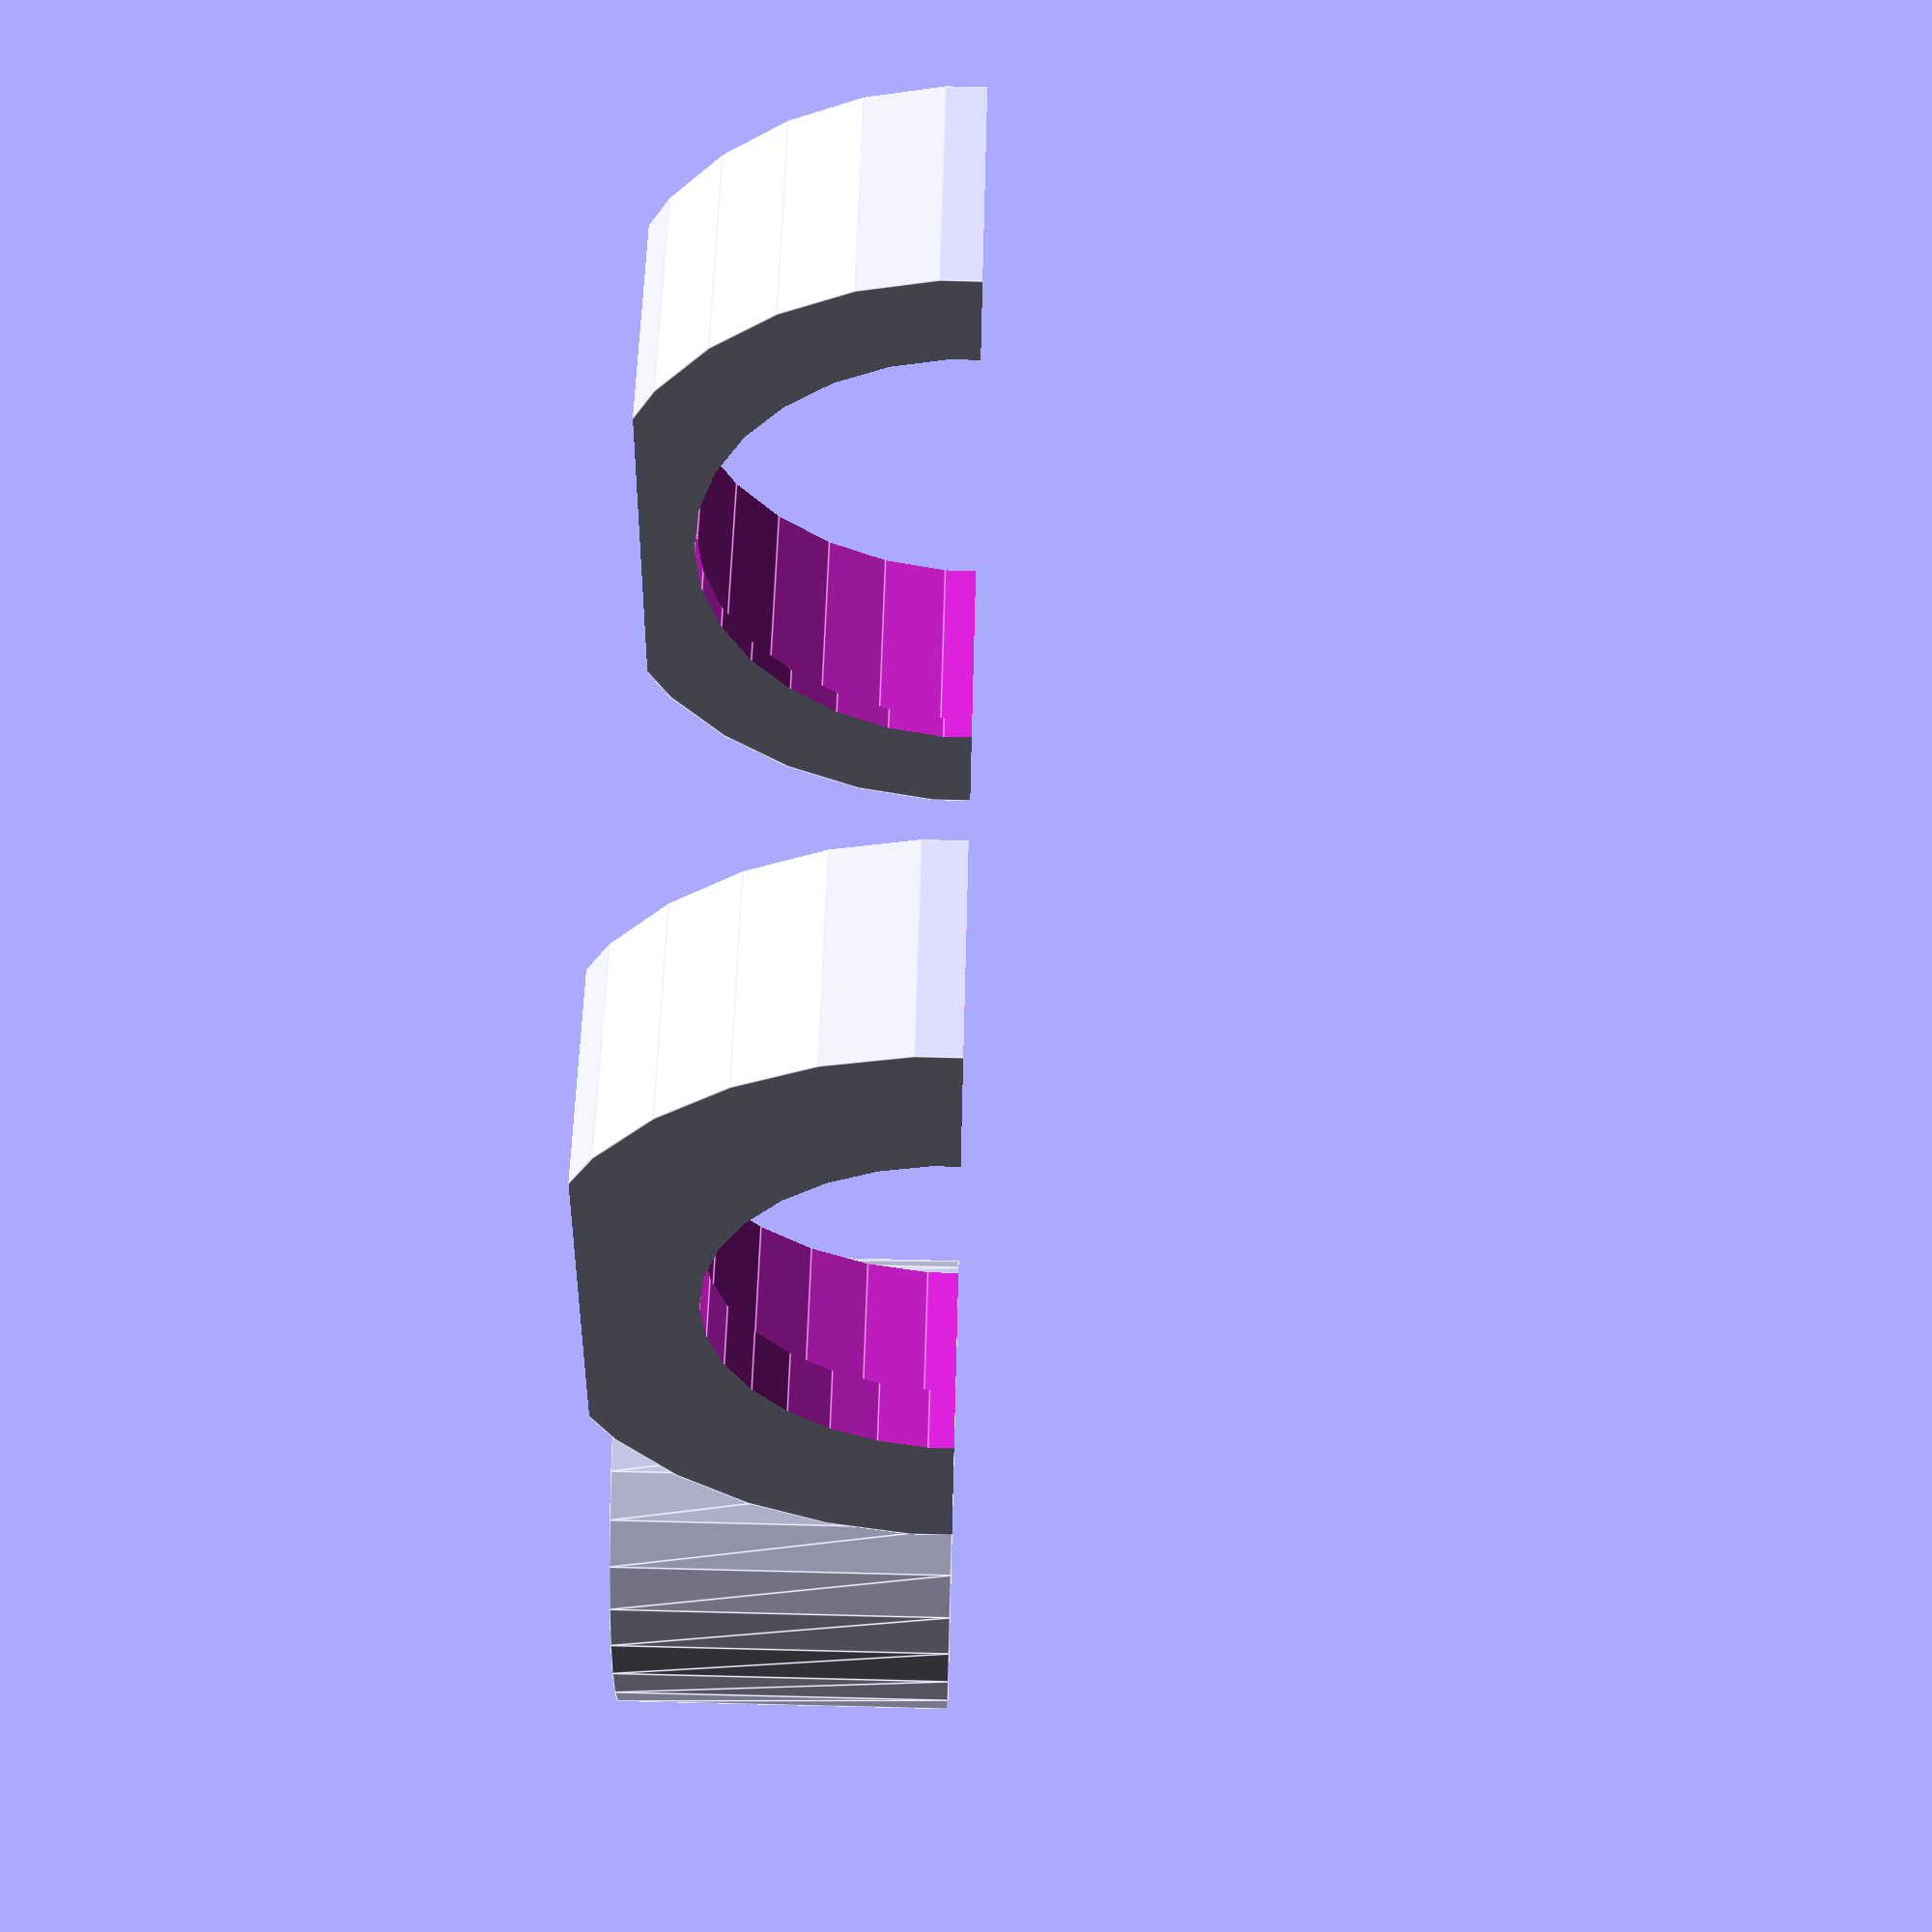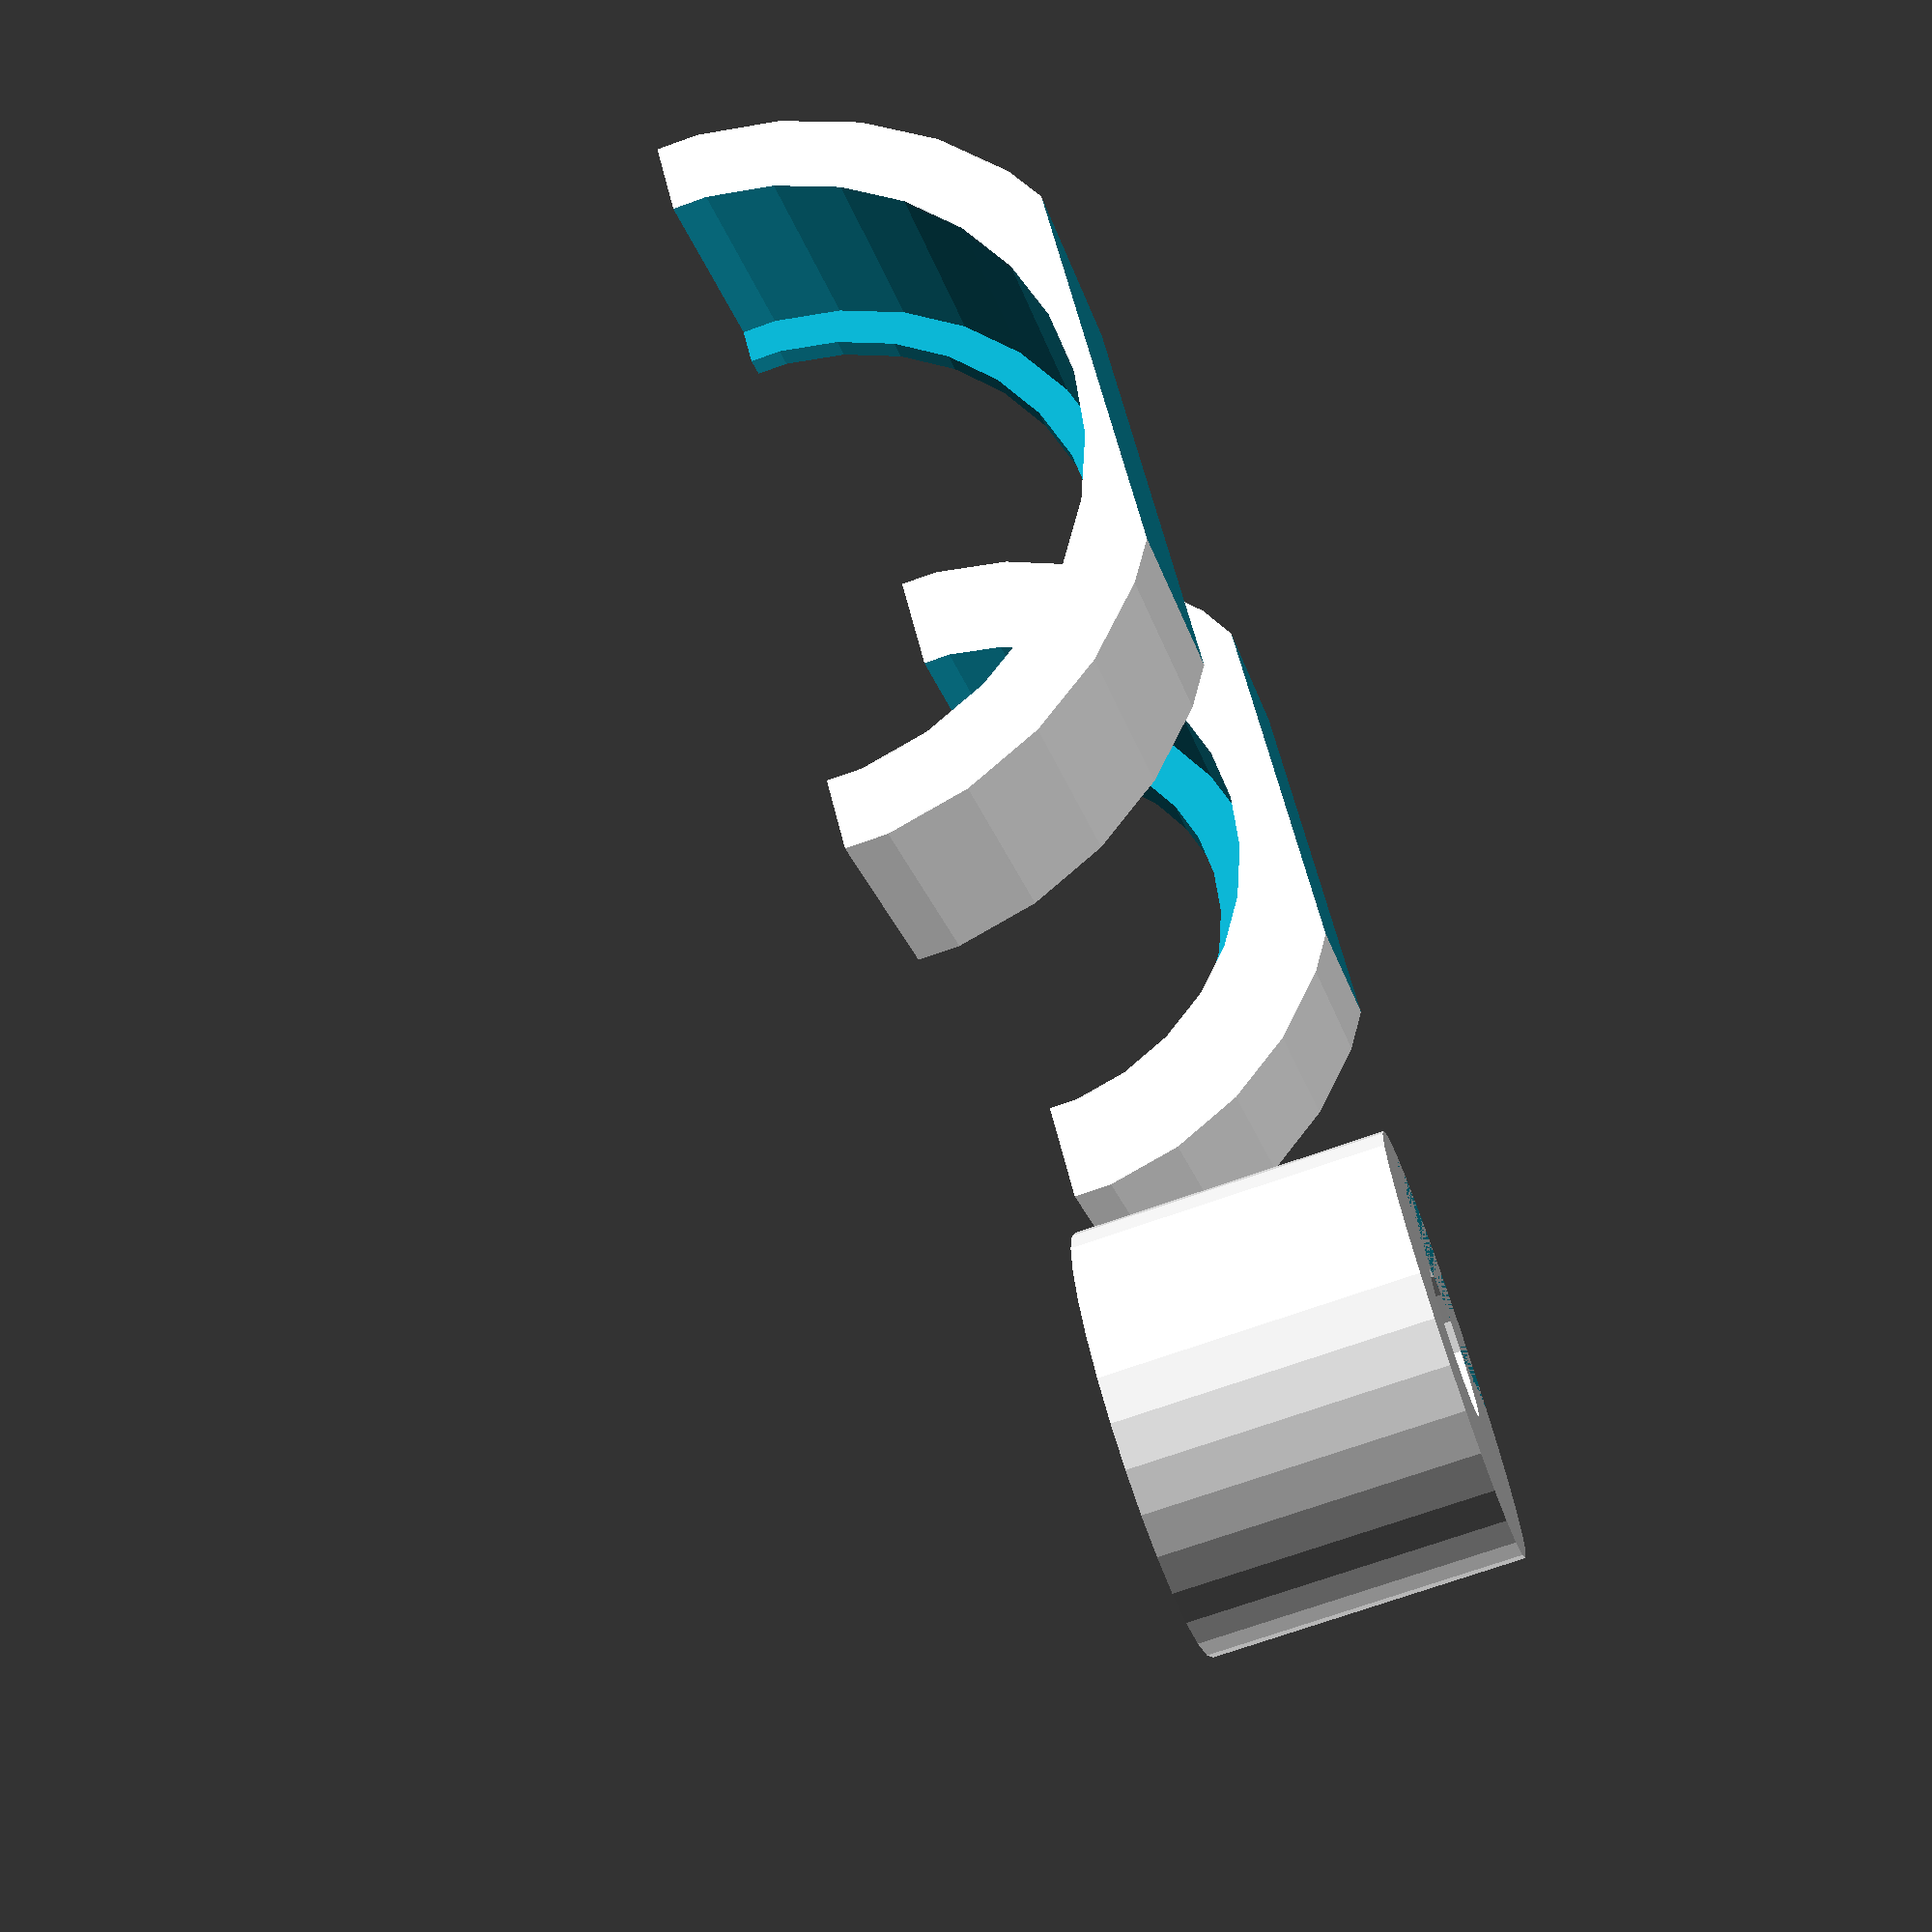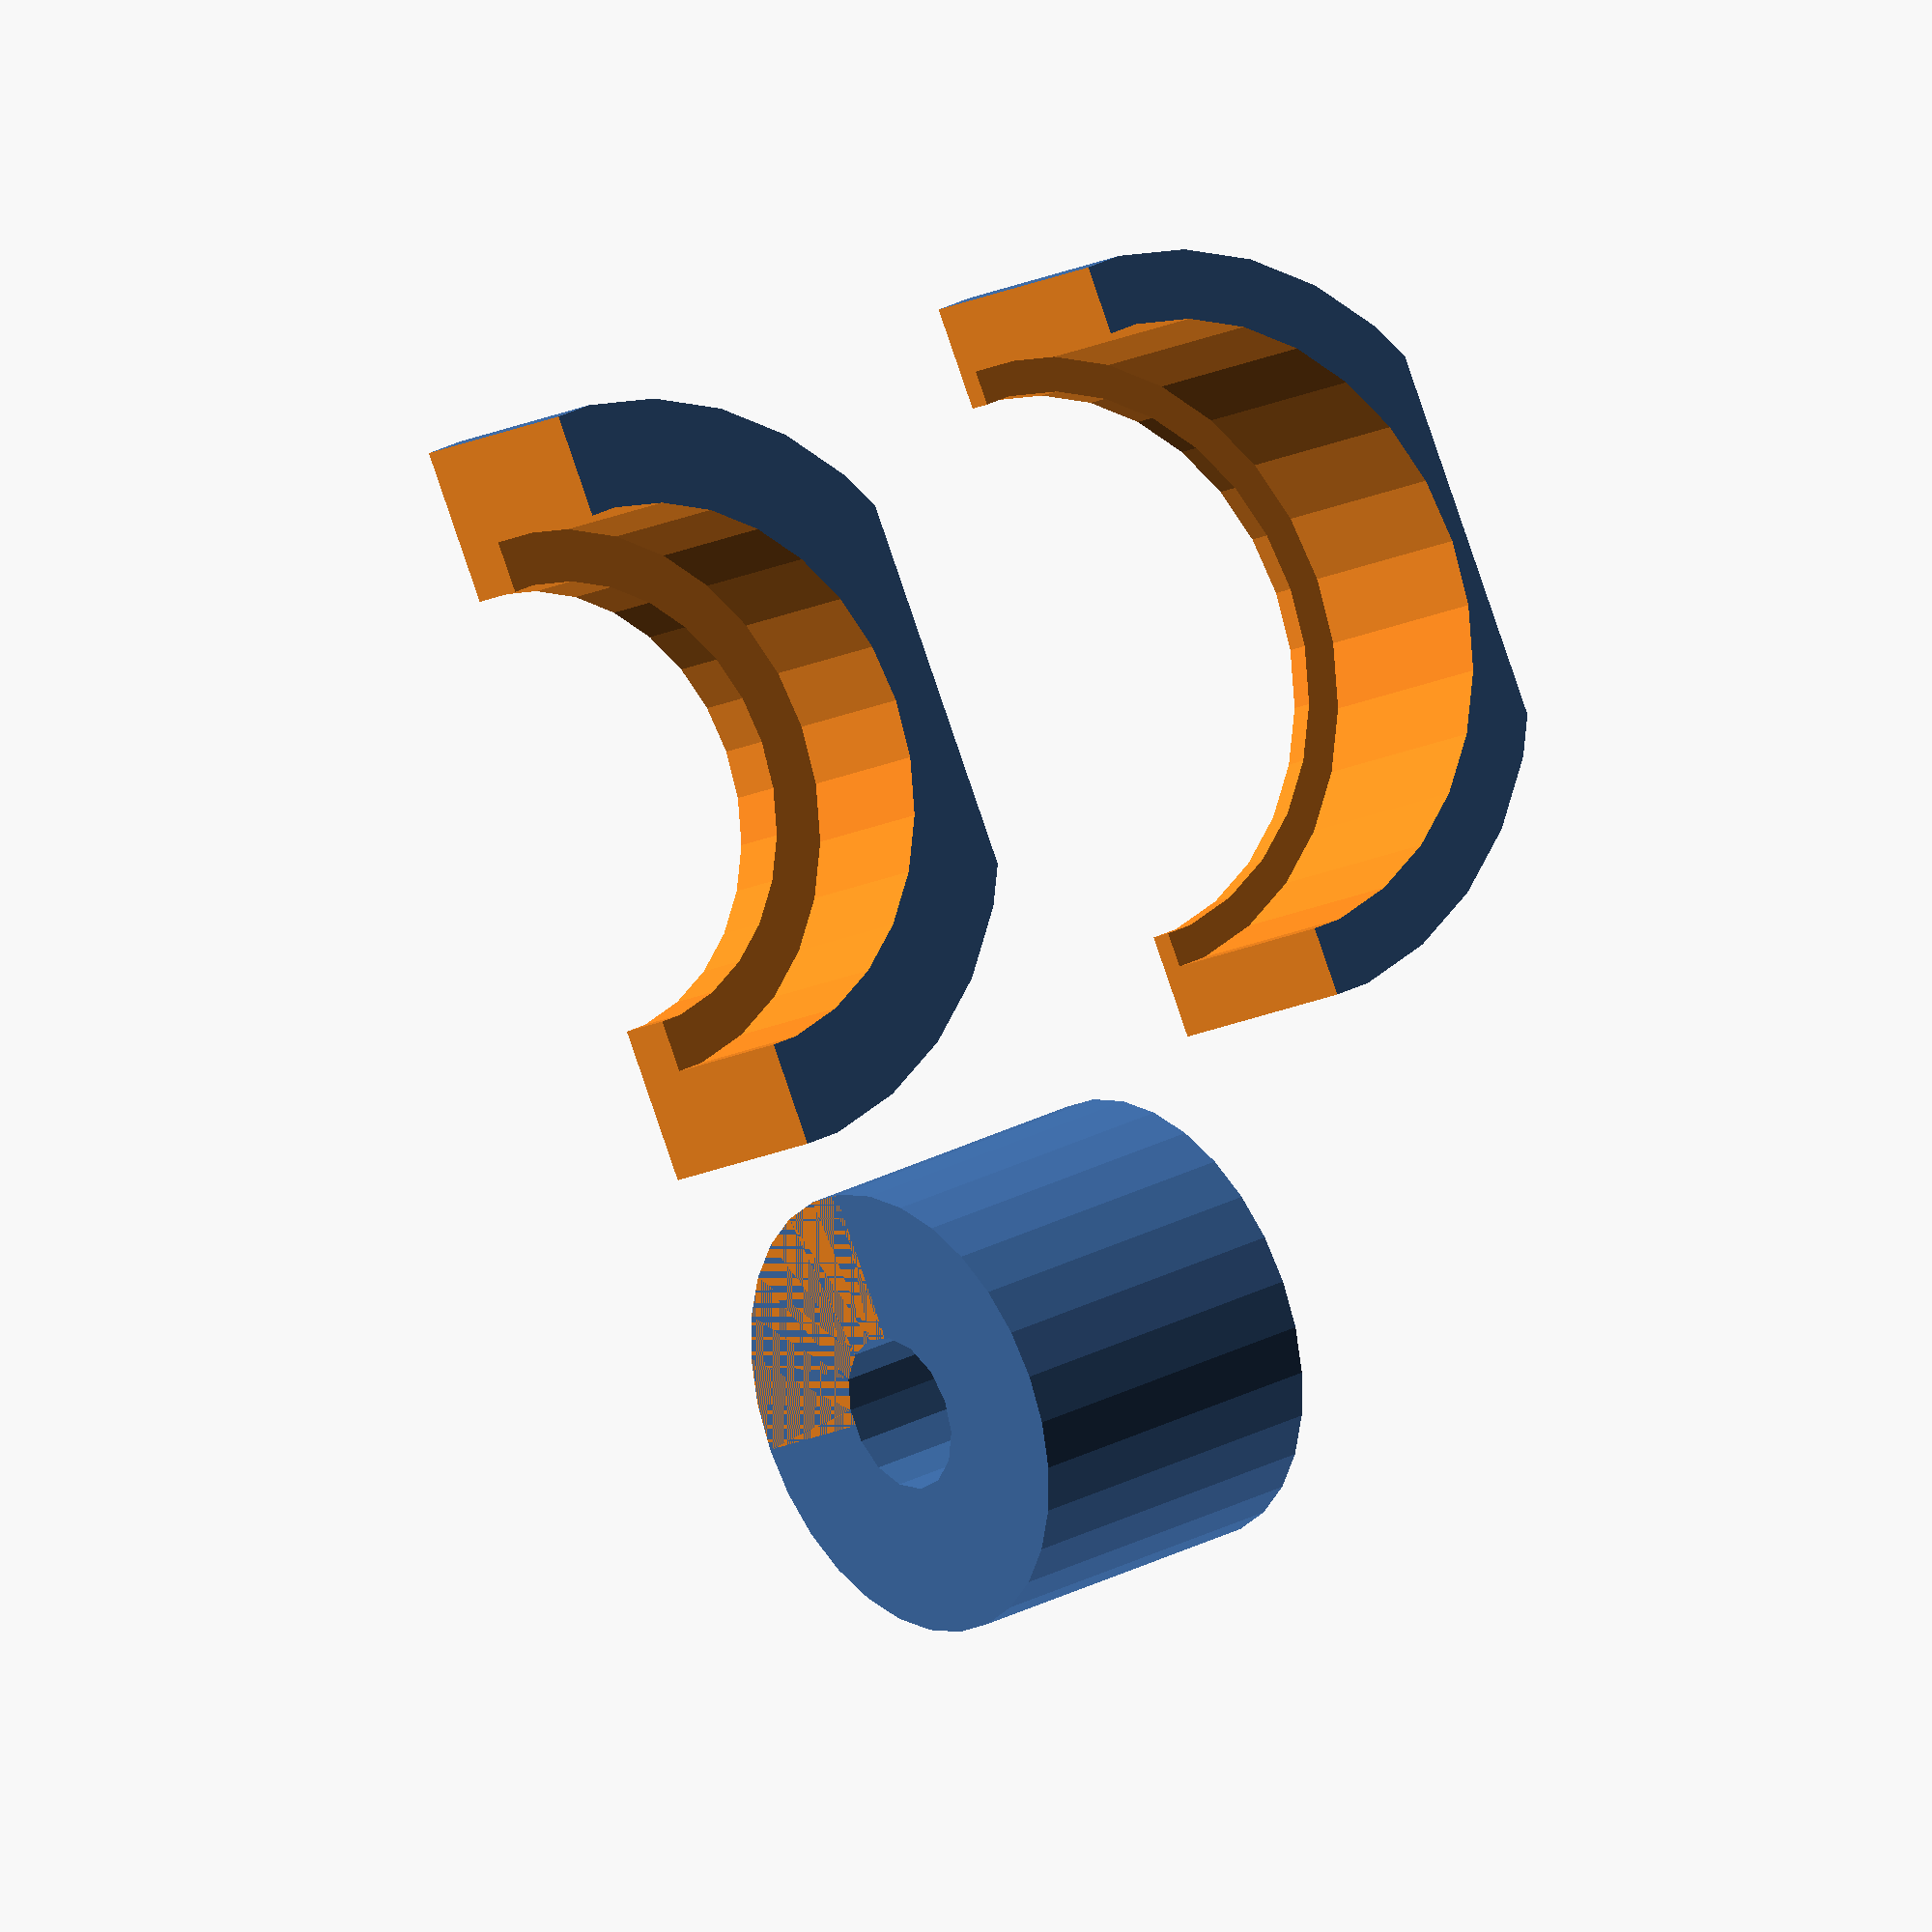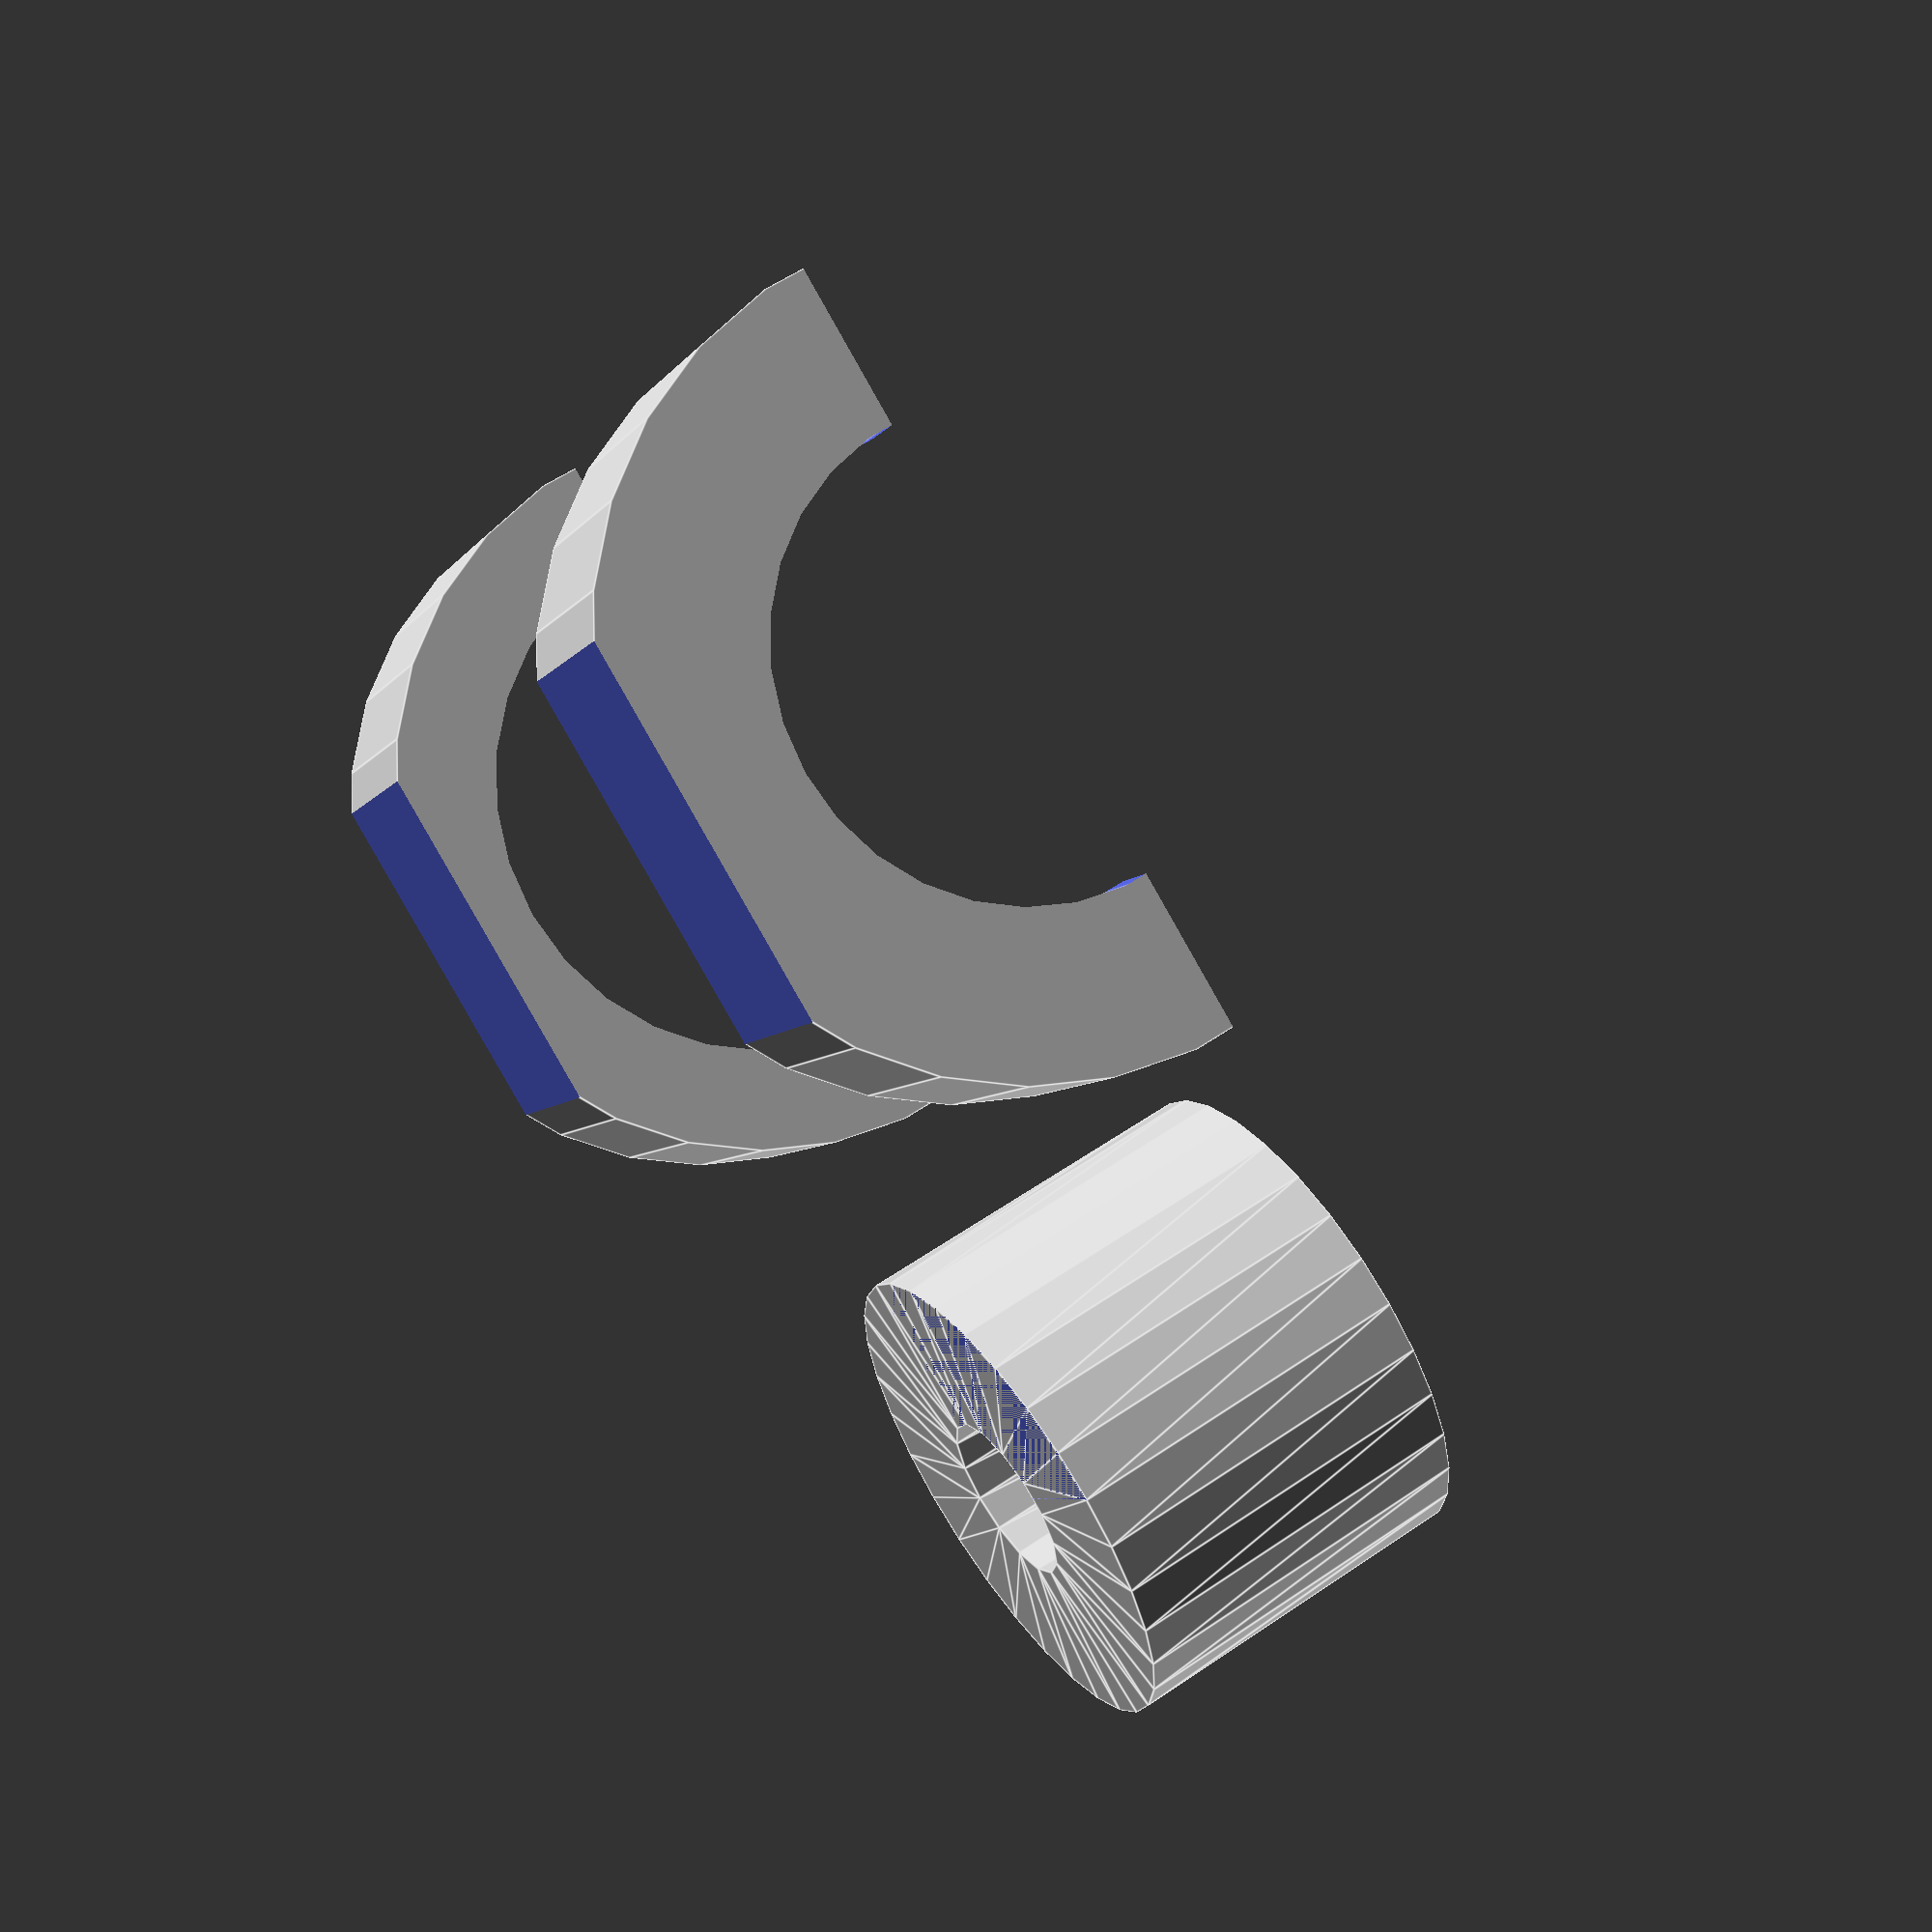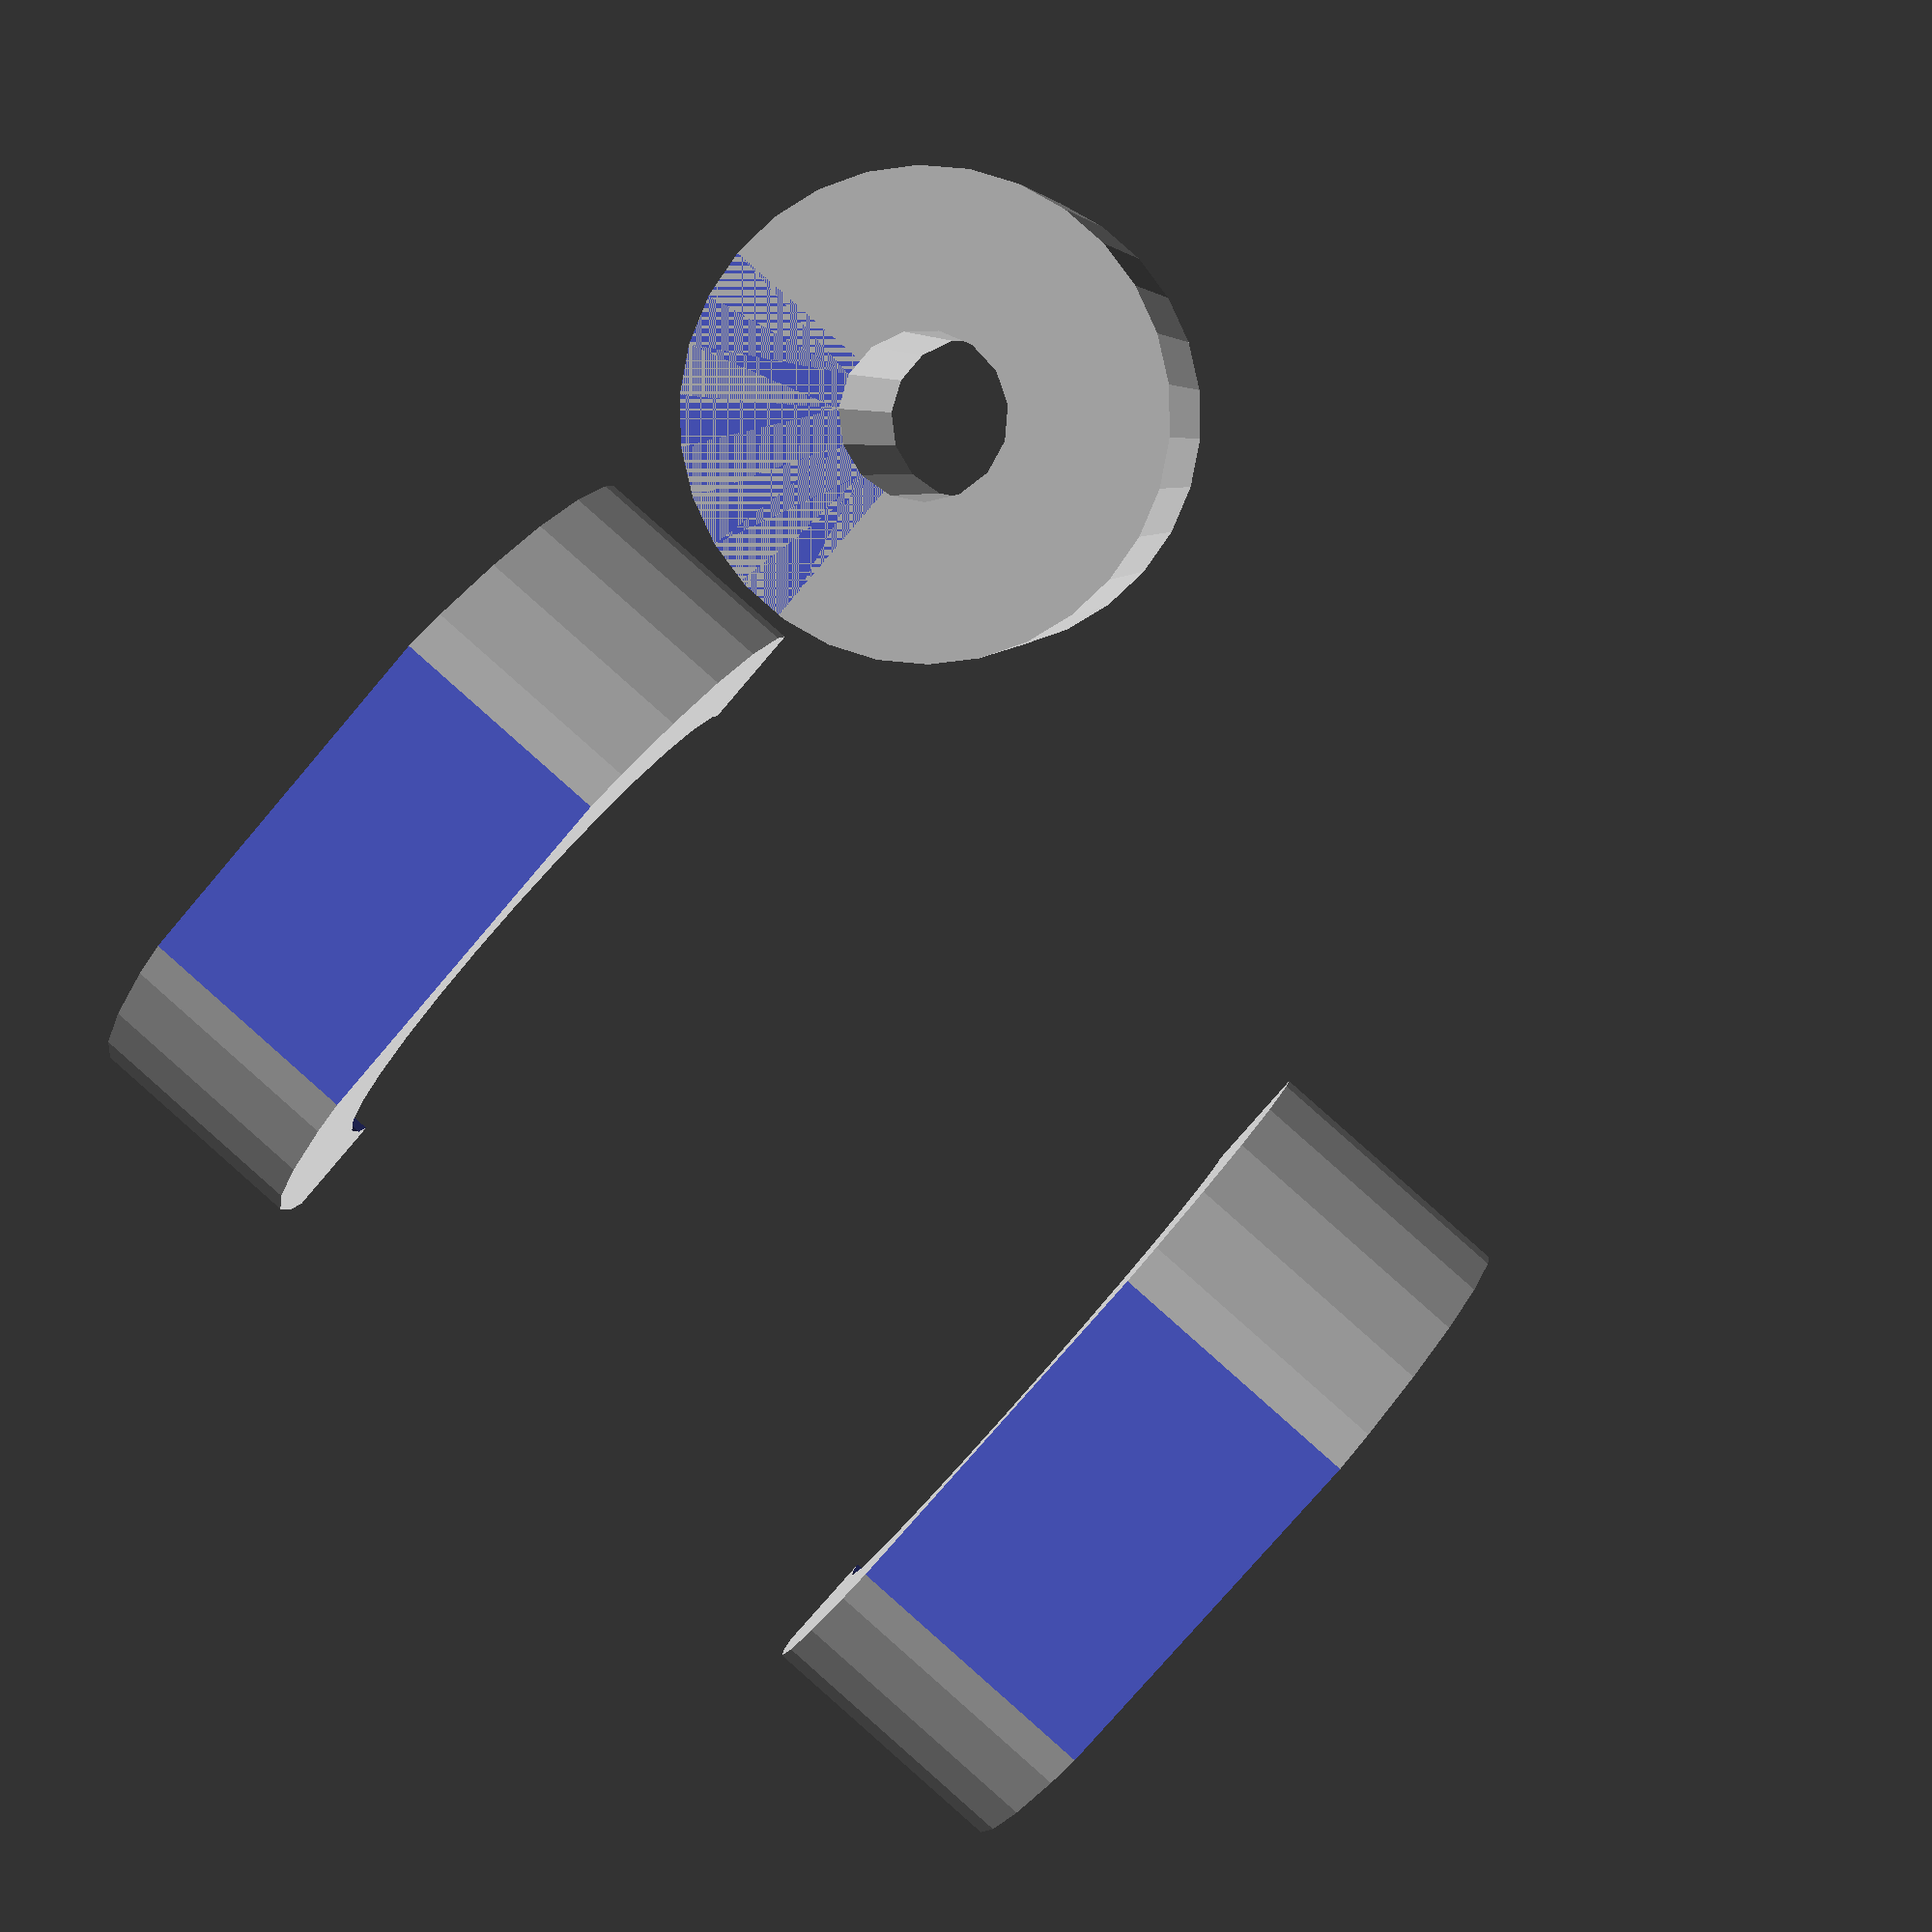
<openscad>
/*
 * @name Replimat Adapter - Bicycle bottom bracket
 * @comment This adapter fits the Shimano BB-UN55
 * @author Timothy Schmidt
 * @date 2020
 * @url http://www.github.com/replimat-cad
 * @license http://www.gnu.org/licenses/agpl-3.0.en.html
 * @license https://www.tapr.org/TAPR_Open_Hardware_License_v1.0.txt
 */

include <MCAD/frame.scad>

/* measurements
32mm cartridge diameter
49mm depth
35mm thread diameter
14mm thread depth
113mm end to end
28/62/23
radius = 13;
x=152.4;
y=38.1;
*/

radius = 13;
x=1.5*inch;
y=2*1.5*inch;

difference(){

union(){
linear_extrude(height=19.05)
difference(){
translate([0.5*1.5*inch, 1.5*inch, 0])
hull()
{
    // place 4 circles in the corners, with the given radius
    translate([(-x/2)+radius, (-y/2)+(radius), 0])
    circle(r=radius);

    translate([(x/2)-radius, (-y/2)+radius, 0])
    circle(r=radius);

    translate([(-x/2)+radius, (y/2)-radius, 0])
    circle(r=radius);

    translate([(x/2)-radius, (y/2)-radius, 0])
    circle(r=radius);
}
    
    for(y=[0:1])
        translate([0.75*inch, y*1.5*inch + 0.75 * inch, 0])
        circle(r=4.5);
    
}


difference(){
translate([-13,38.1,19.05])
rotate([0,90,0])
cylinder(h=13,d=44);

translate([-19,0,19.05])
cube([20,100,30]);
    
translate([-20,0,-20])
cube([21,100,20]);
}

difference(){
translate([38.1,38.1,19.05])
rotate([0,90,0])
cylinder(h=15,d=44);

translate([37.1,0,19.05])
cube([20,100,30]);
    
translate([37,0,-20])
cube([21,100,20]);
}
}

translate([0,0,19.05])
union(){
translate([-37.45,38.1,0])
rotate([0,90,0])
cylinder(h=113,d=26);

translate([-9.45,38.1,0])
rotate([0,90,0])
cylinder(h=12,d=32);

translate([2.55,38.1,0])
rotate([0,90,0])
cylinder(h=23,d=28.5);

translate([25.55,38.1,0])
rotate([0,90,0])
cylinder(h=17,d=32);

translate([39.55,38.1,0])
rotate([0,90,0])
cylinder(h=14,d=36);

translate([53.55,38.1,0])
rotate([0,90,0])
cylinder(h=2,d=38);
}
}

//translateFrame([0,0,-1])
//yFrame(3);
</openscad>
<views>
elev=271.1 azim=36.1 roll=271.4 proj=p view=edges
elev=249.8 azim=225.6 roll=70.2 proj=p view=solid
elev=154.2 azim=150.3 roll=130.8 proj=o view=wireframe
elev=122.2 azim=238.8 roll=305.3 proj=p view=edges
elev=174.1 azim=319.1 roll=352.5 proj=p view=wireframe
</views>
